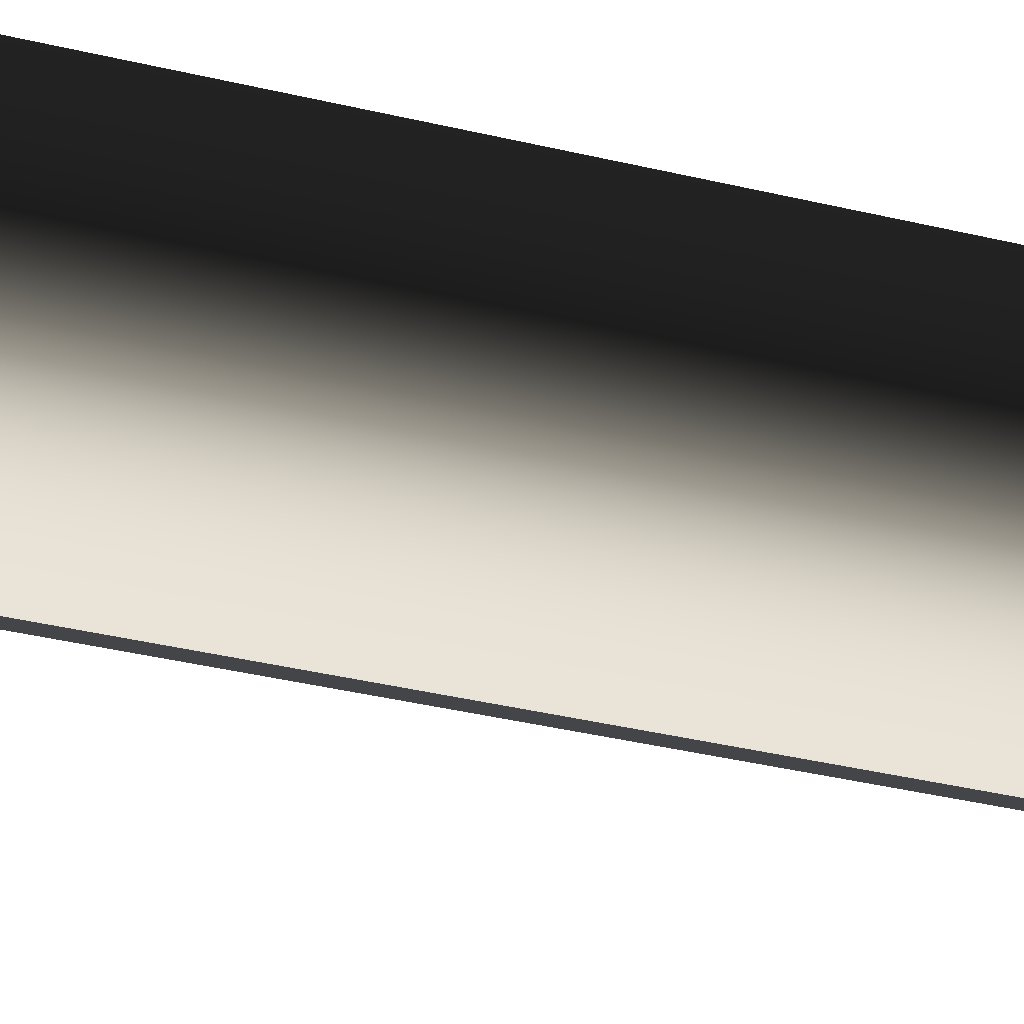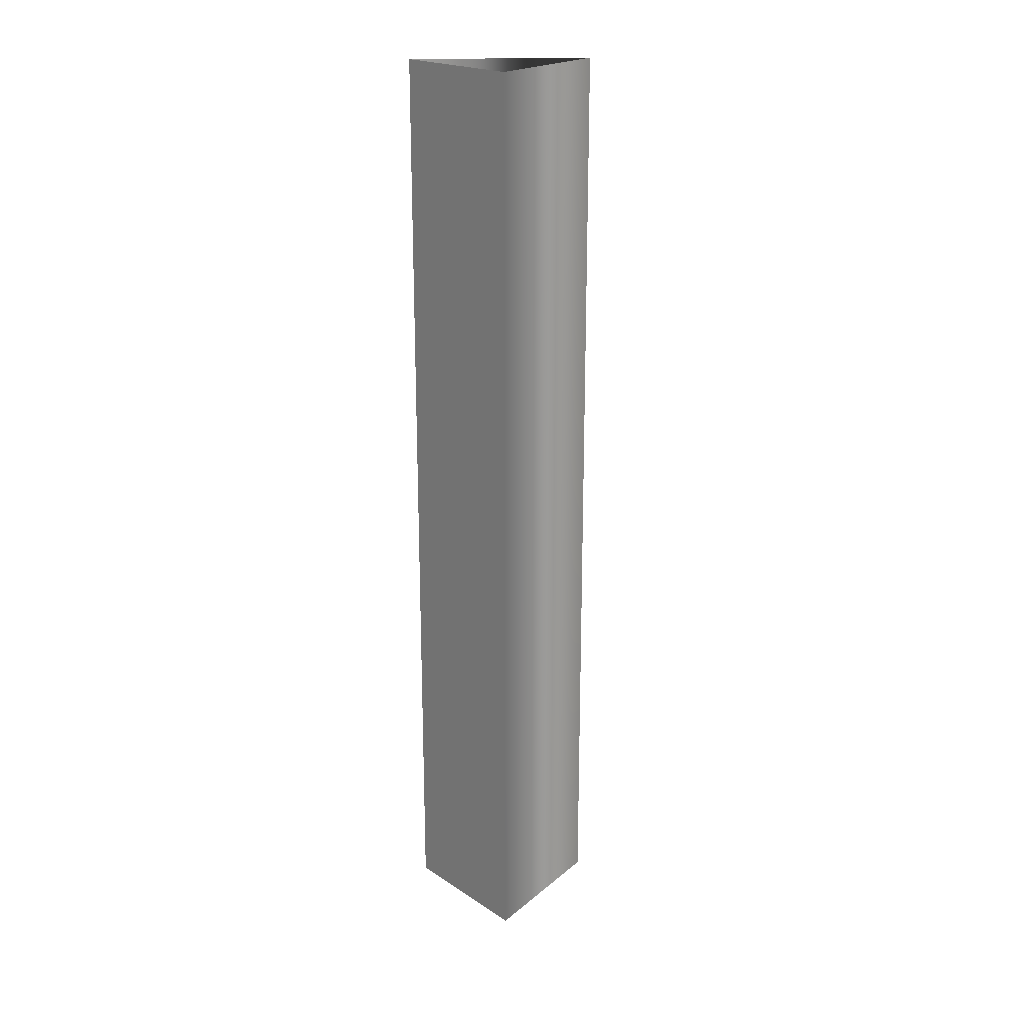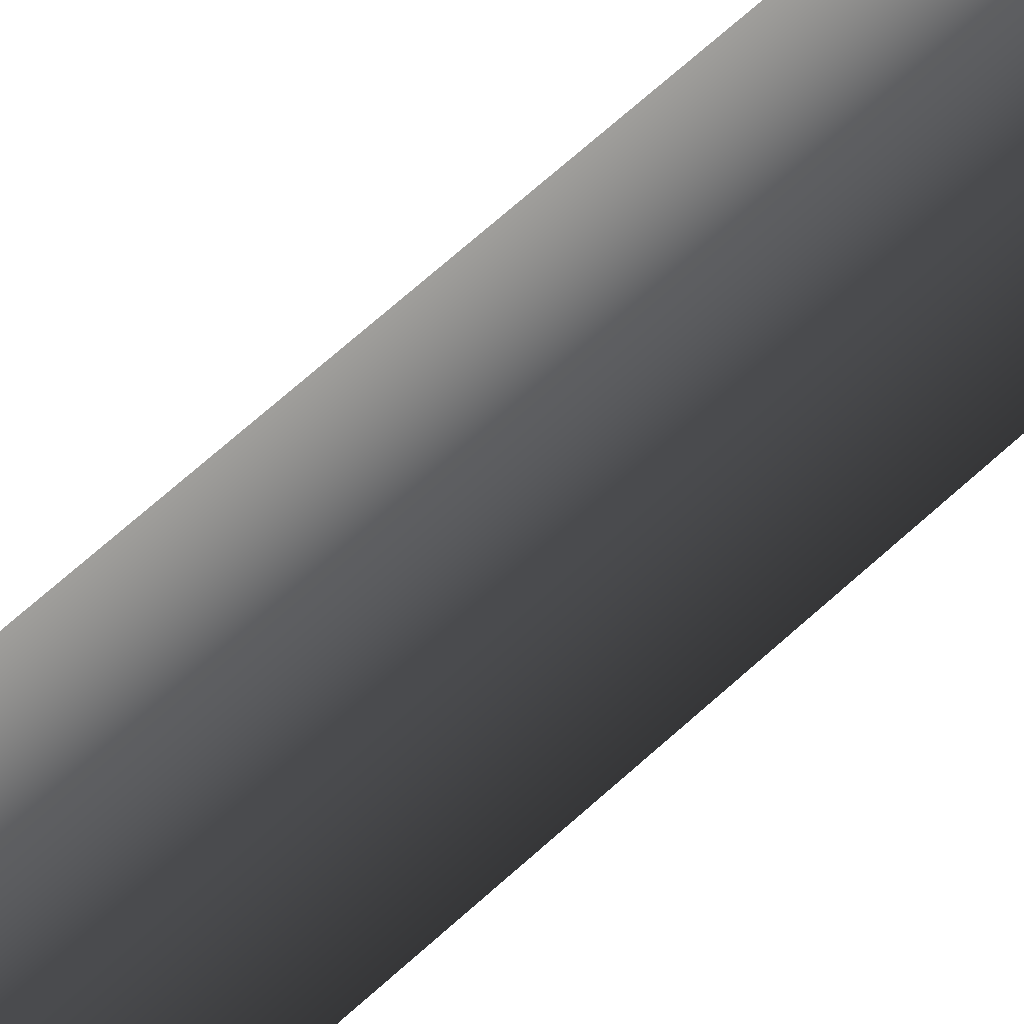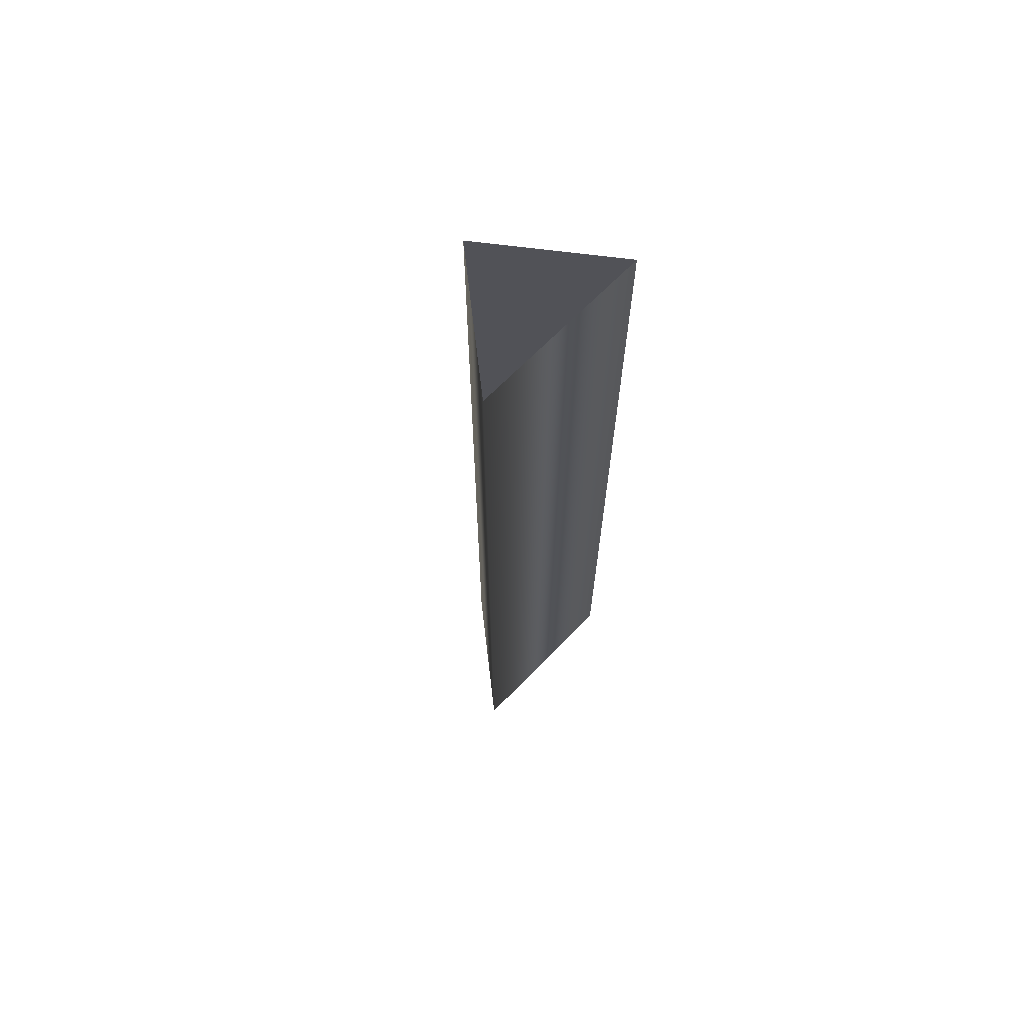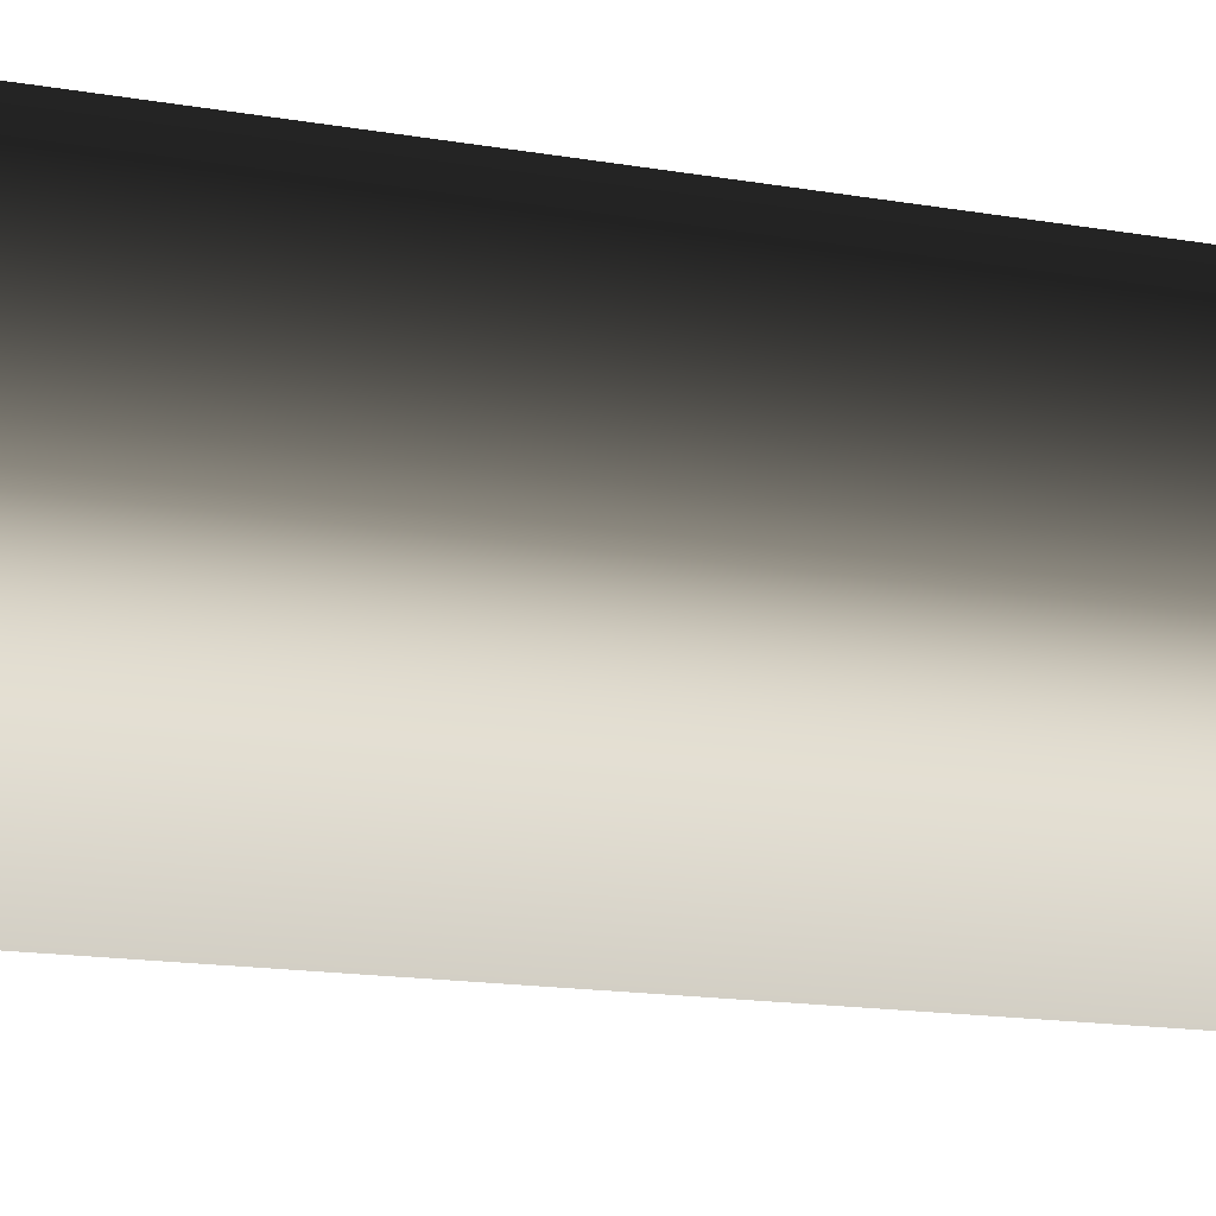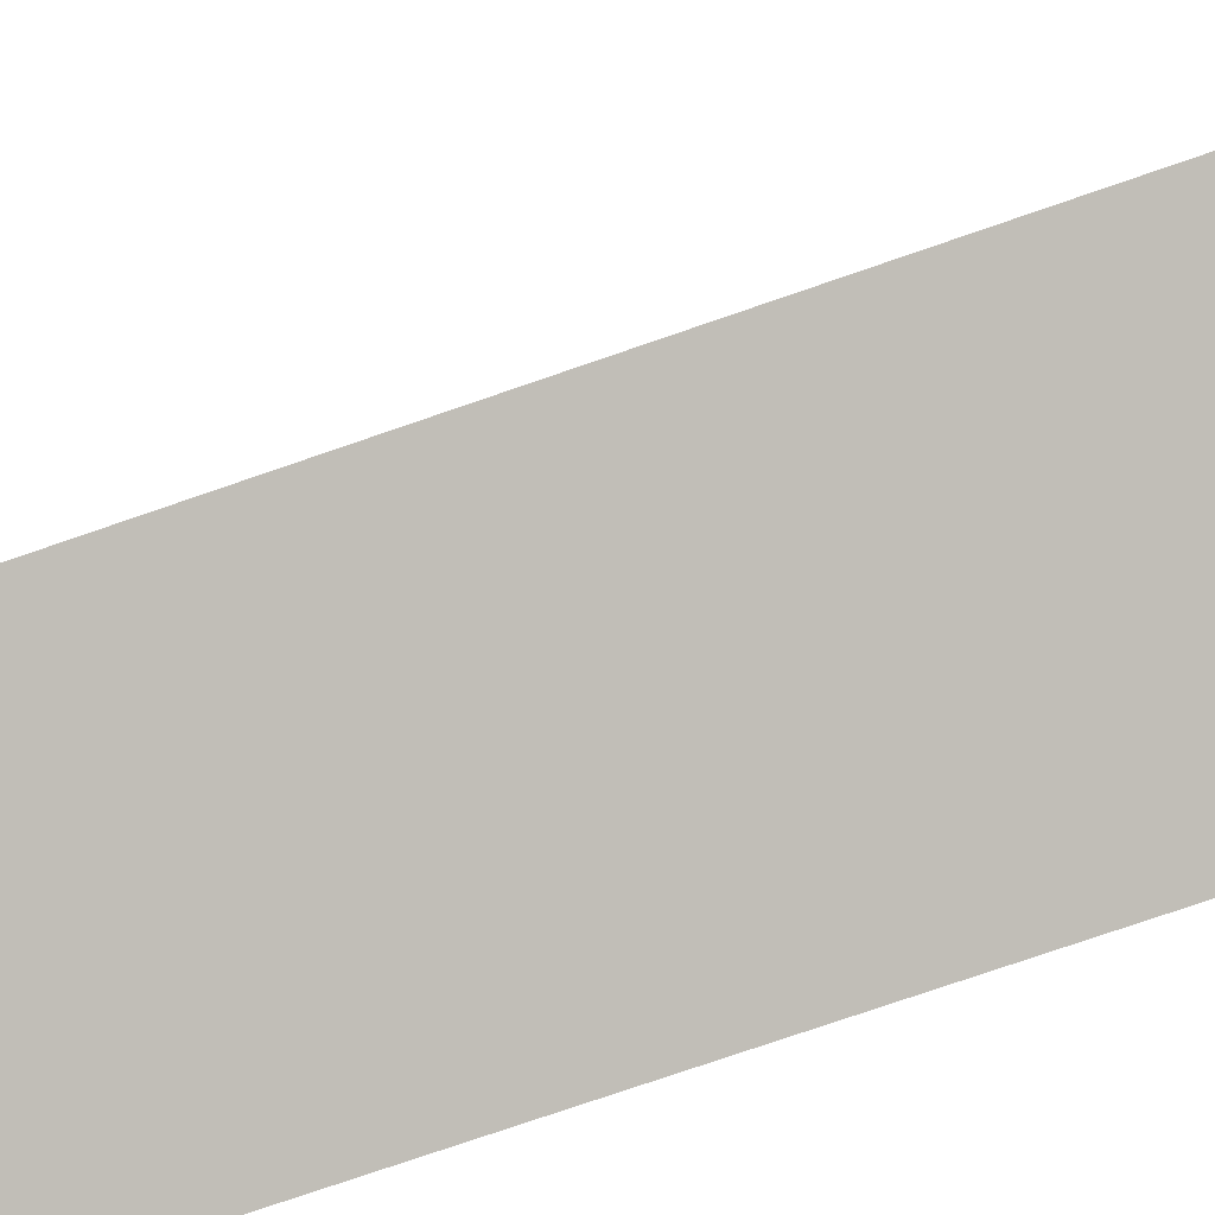
<metadata>
{"format":"obj","ext":"obj","renderer":"f3d","projection":"perspective","resolution":1024,"background":"white","views":[{"elev":-27.5,"azim":67.9,"up":"+Z"},{"elev":20.8,"azim":-104.5,"up":"+Y"},{"elev":66.8,"azim":-132.5,"up":"+Z"},{"elev":68.2,"azim":33.7,"up":"+Y"},{"elev":-7.7,"azim":53.8,"up":"+Z"},{"elev":-64.2,"azim":-69.6,"up":"+Z"}]}
</metadata>
<code>
g
v 63.14 108.4 -46.99
v 63.14 94.42 -46.99
v 62.64 108.4 -44.32
v 62.64 94.42 -44.32
v 61.19 108.4 -46.02
v 61.19 94.42 -46.02
v 63.14 108.4 -46.99
v 63.14 94.42 -46.99
g _0
f 3 2 1
f 2 3 4
f 5 4 3
f 4 5 6
f 7 6 5
f 6 7 8

</code>
